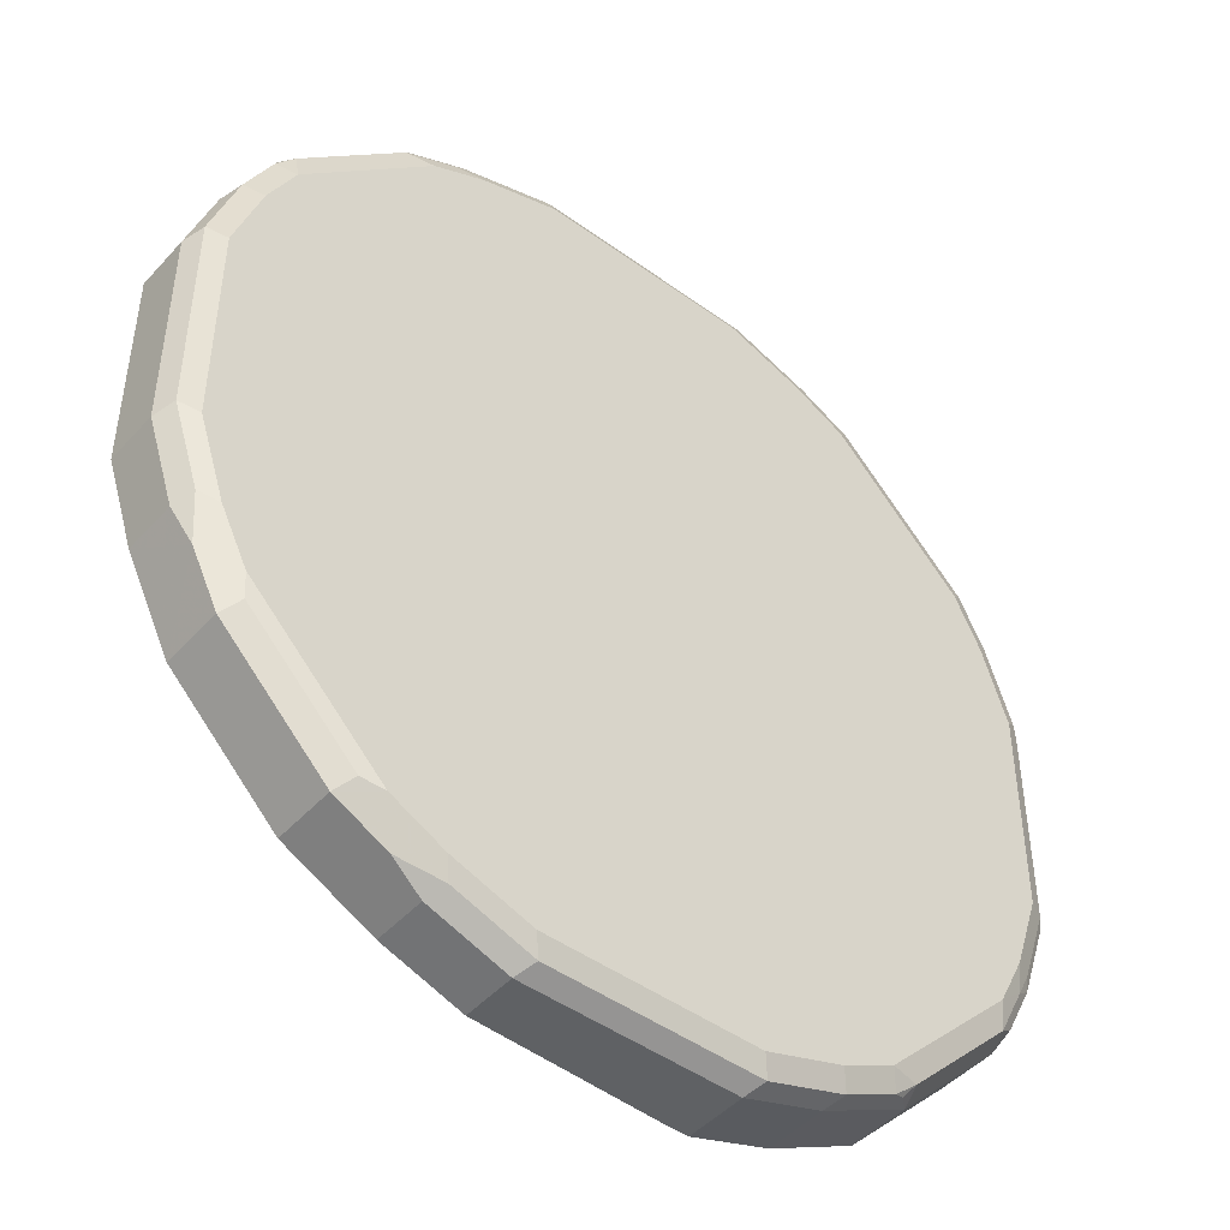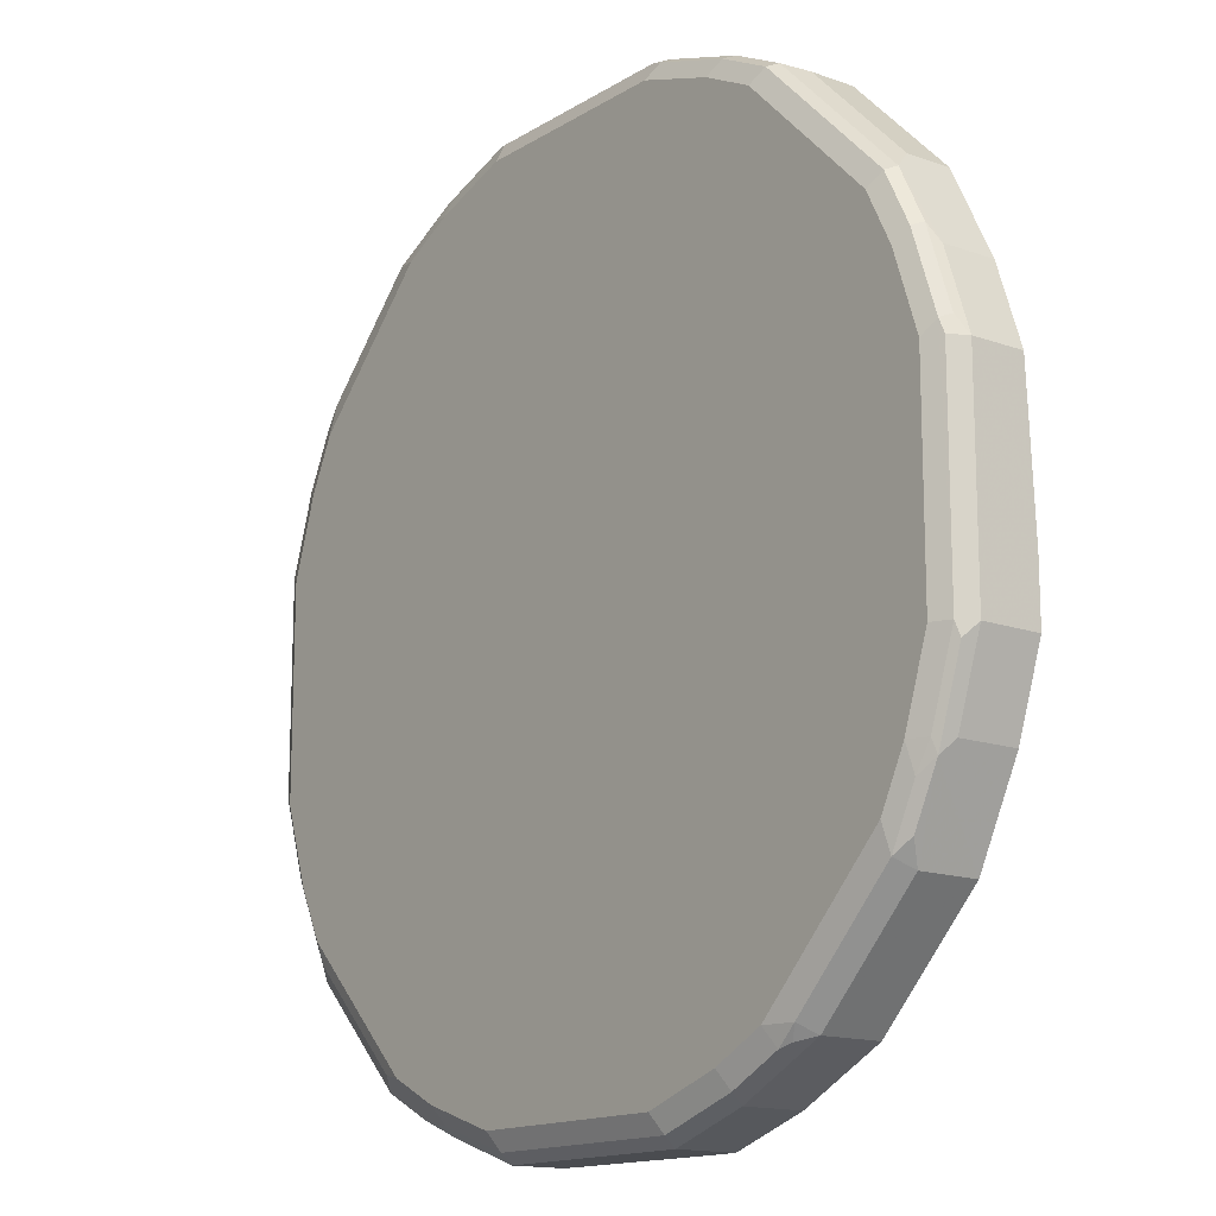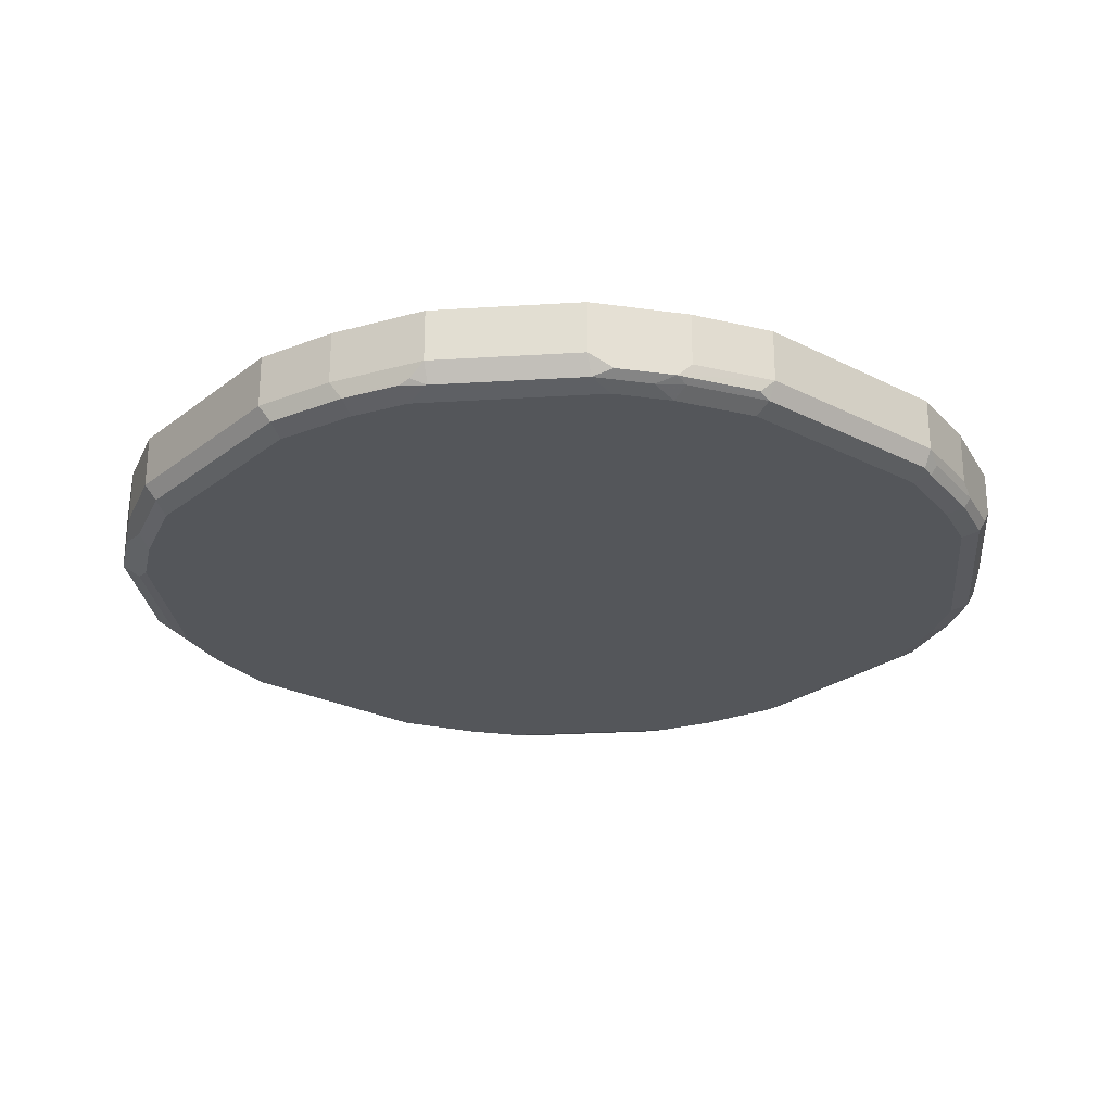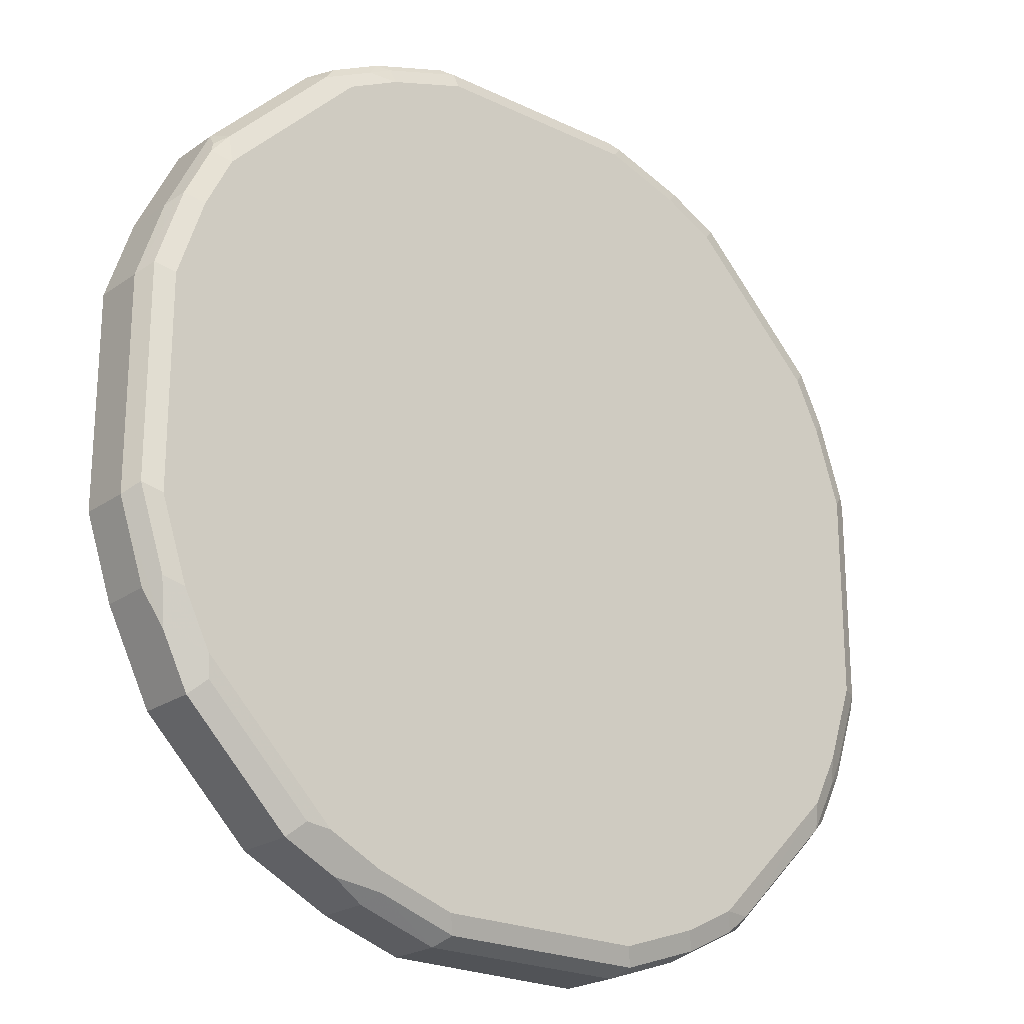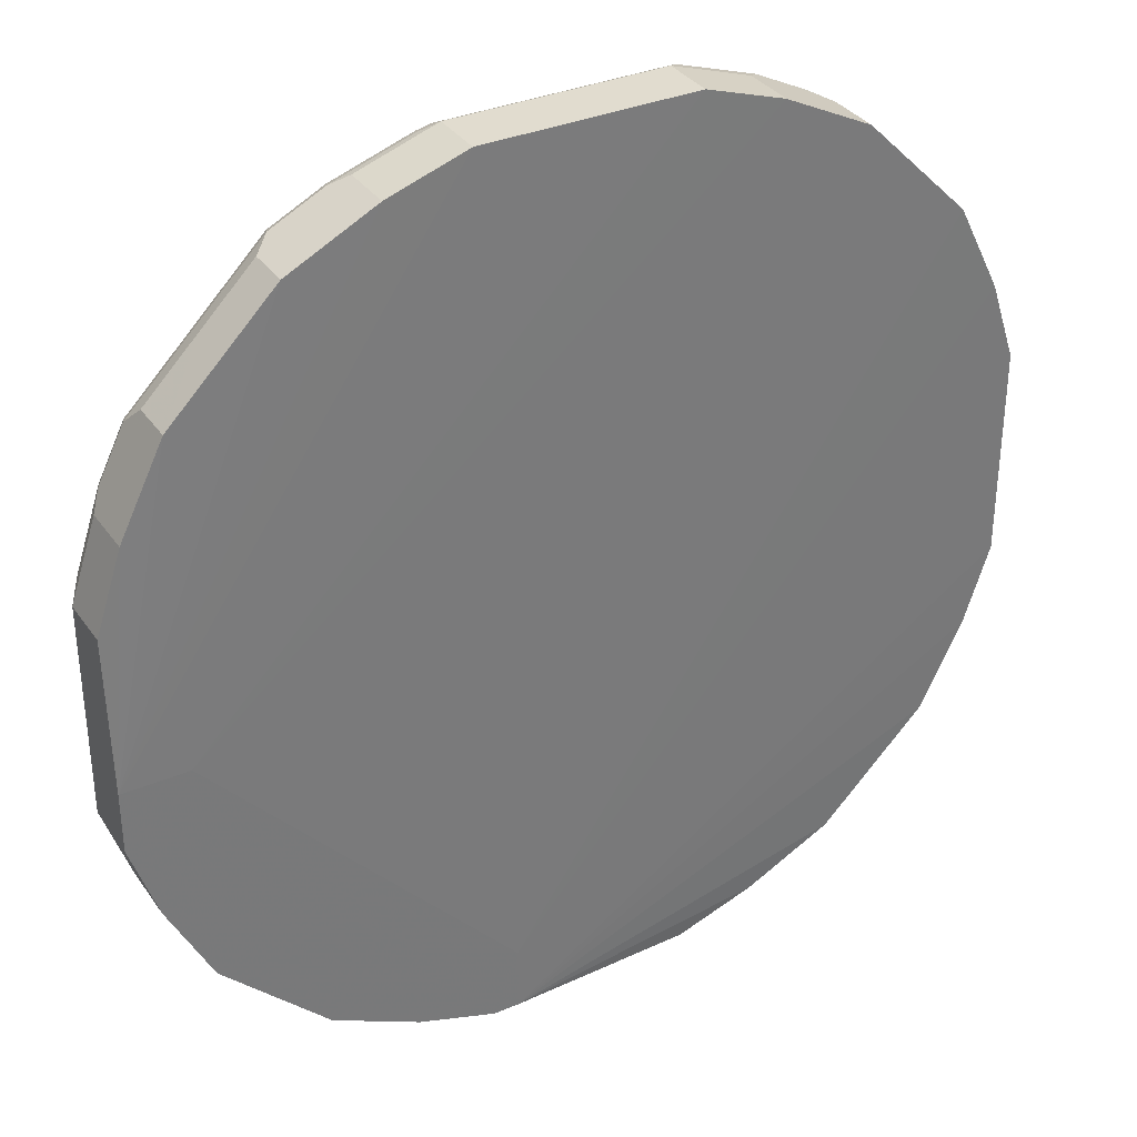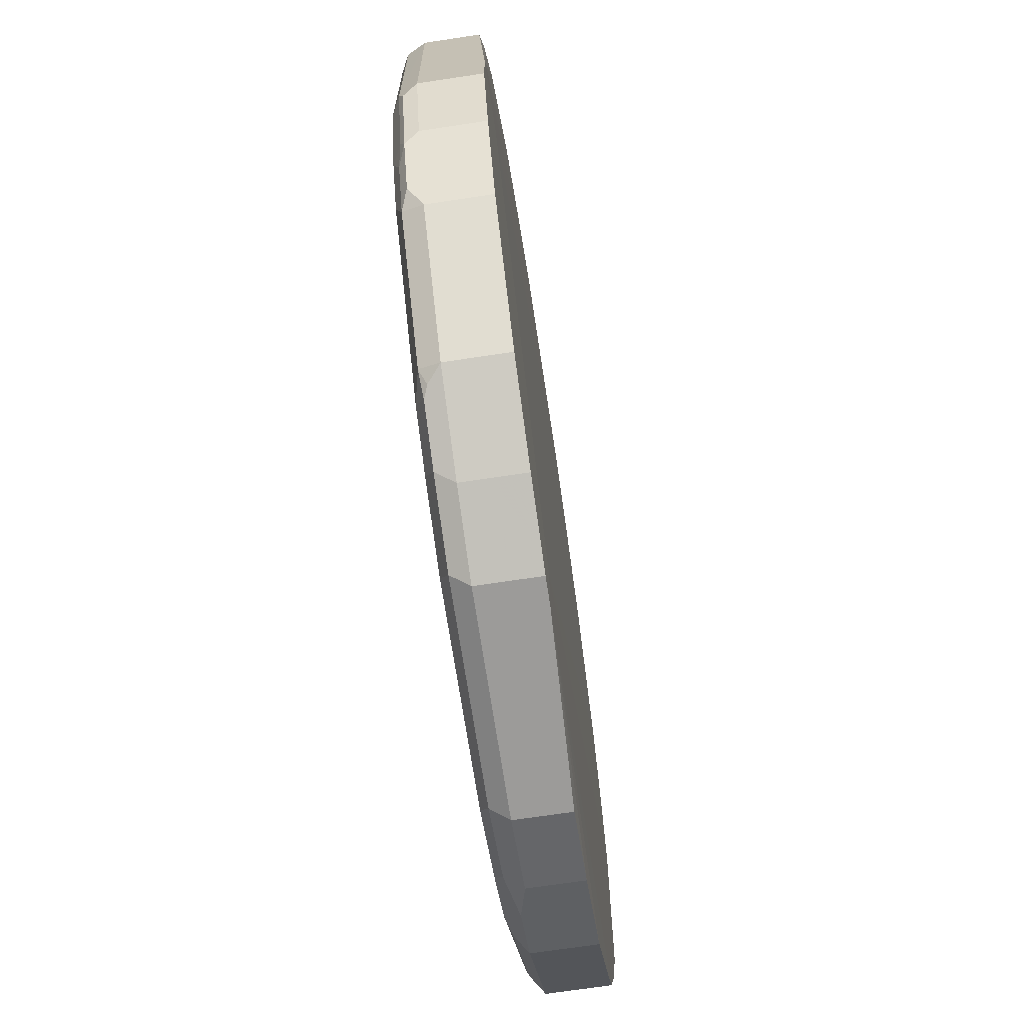
<metadata>
{"format":"obj","ext":"obj","renderer":"f3d","projection":"perspective","resolution":1024,"background":"white","views":[{"elev":-46.5,"azim":-39.5,"up":"+Z"},{"elev":-14.8,"azim":52.4,"up":"+Z"},{"elev":-25.3,"azim":-39.3,"up":"+Y"},{"elev":-22.2,"azim":-39.7,"up":"+Z"},{"elev":34.2,"azim":150.0,"up":"+Z"},{"elev":-69.8,"azim":98.6,"up":"+Z"}]}
</metadata>
<code>
v 0.5339 -0.557 0.1342
v 0.3245 -0.5652 0.6386
v 0.4501 -0.5652 0.5129
v 0.3873 -0.6176 0.5757
v 0.4501 -0.6176 0.5129
v 0.4606 -0.6386 0.492
v 0.3035 -0.6386 0.649
v 0.3245 -0.6176 0.6386
v 0.2408 -0.6386 0.6804
v 0.2199 -0.5652 0.6909
v 0.2199 -0.6281 0.6909
v 0.1257 -0.6281 0.7223
v 0.1466 -0.6386 0.7118
v 0.1414 -0.6517 0.7066
v 0.1257 -0.649 0.7118
v -0.1256 -0.649 0.7118
v -0.1256 -0.6281 0.7223
v 0.1257 -0.5652 0.7223
v 0.4563 -0.557 0.1342
v -0.1256 -0.5652 0.7223
v -0.2199 -0.5652 0.6909
v -0.3245 -0.5652 0.6386
v -0.2356 -0.6438 0.6831
v -0.2199 -0.6281 0.6909
v -0.1414 -0.6438 0.7144
v -0.2199 -0.649 0.6804
v -0.1256 -0.6595 0.6909
v -0.2199 -0.6595 0.6595
v -0.2513 -0.6517 0.6634
v -0.314 -0.6517 0.632
v -0.2826 -0.6595 0.6281
v 0.1257 -0.6595 0.6909
v 0.2355 -0.6517 0.6752
v 0.2983 -0.6517 0.6438
v 0.4553 -0.6517 0.4867
v 0.2826 -0.6595 0.6281
v 0.2199 -0.6595 0.6595
v 0.4396 -0.6595 0.471
v 0.4867 -0.6517 0.424
v 0.492 -0.6386 0.4292
v 0.5025 -0.6281 0.4083
v 0.5025 -0.5652 0.4083
v 0.5339 -0.5652 0.3141
v 0.5339 -0.6281 0.3141
v 0.5234 -0.6386 0.335
v 0.5182 -0.6517 0.3298
v 0.5234 -0.649 0.3141
v 0.5234 -0.649 0.06276
v 0.5339 -0.6281 0.1342
v 0.5339 -0.557 0.06276
v 0.5024 -0.557 -0.03142
v 0.5024 -0.6281 -0.03142
v 0.5339 -0.6281 0.06276
v 0.4946 -0.6438 -0.04714
v 0.4501 -0.557 -0.1361
v 0.4501 -0.6281 -0.1361
v 0.4632 -0.6438 -0.1099
v 0.475 -0.6516 -0.06282
v 0.492 -0.649 -0.03142
v 0.471 -0.6595 -0.03142
v 0.526 -0.6438 0.04708
v 0.5024 -0.6595 0.06276
v 0.4396 -0.6595 -0.09423
v 0.4436 -0.6516 -0.1256
v 0.318 -0.6516 -0.2512
v 0.3245 -0.6281 -0.2617
v 0.3062 -0.6438 -0.2669
v 0.2931 -0.649 -0.2722
v 0.2827 -0.6595 -0.2512
v 0.2303 -0.649 -0.3036
v 0.2199 -0.6281 -0.314
v 0.3245 -0.557 -0.2617
v 0.1256 -0.557 -0.3455
v 0.2199 -0.557 -0.314
v 0.1256 -0.6281 -0.3455
v 0.1361 -0.649 -0.335
v 0.09508 -0.649 -0.335
v 0.1256 -0.6595 -0.314
v 0.2199 -0.6595 -0.2826
v 0.5025 -0.6595 0.3141
v 0.4711 -0.6595 0.4083
v -0.4396 -0.6595 -0.09423
v -0.2198 -0.6595 -0.2826
v -0.1256 -0.6595 -0.314
v -0.1152 -0.649 -0.335
v -0.1256 -0.6281 -0.3455
v -0.2094 -0.649 -0.3036
v -0.2826 -0.6595 -0.2512
v -0.3245 -0.6386 -0.2617
v -0.3088 -0.6543 -0.246
v -0.4344 -0.6543 -0.1204
v -0.4501 -0.6386 -0.1361
v -0.4501 -0.5652 -0.1361
v -0.4815 -0.6386 -0.07329
v -0.5024 -0.5652 -0.03142
v -0.5024 -0.6281 -0.03142
v -0.5338 -0.6281 0.06276
v -0.5234 -0.649 0.07323
v -0.5339 -0.6281 0.3141
v -0.5234 -0.649 0.3246
v -0.5024 -0.6595 0.06276
v -0.492 -0.649 -0.02095
v -0.471 -0.6595 -0.03142
v -0.5024 -0.6595 0.3141
v -0.492 -0.649 0.4187
v -0.5024 -0.6281 0.4083
v -0.4501 -0.6281 0.5129
v -0.4554 -0.6438 0.4946
v -0.4396 -0.6517 0.5064
v -0.4606 -0.649 0.4815
v -0.4396 -0.6595 0.471
v -0.3245 -0.6281 0.6386
v -0.2983 -0.6438 0.6516
v -0.4501 -0.5652 0.5129
v 0.09508 -0.557 -0.2678
v -0.5024 -0.5652 0.4083
v -0.5339 -0.5652 0.3141
v -0.5338 -0.5652 0.1342
v -0.5338 -0.5652 0.06276
v 0.09508 -0.557 -0.3455
v -0.3245 -0.5652 -0.2617
v -0.2198 -0.5652 -0.314
v -0.1256 -0.5652 -0.3455
v -0.2198 -0.6281 -0.314
v -0.2617 -0.6386 -0.2931
v -0.471 -0.6595 0.4083
f 2 3 1
f 88 82 91
f 88 83 82
f 91 82 92
f 91 92 89
f 92 93 89
f 94 93 92
f 94 95 93
f 94 96 95
f 94 97 96
f 98 97 94
f 98 99 97
f 98 100 99
f 98 101 100
f 98 102 101
f 98 94 102
f 94 82 102
f 94 92 82
f 103 102 82
f 103 101 102
f 103 82 101
f 101 82 104
f 100 101 104
f 100 104 105
f 100 105 99
f 105 107 106
f 108 107 105
f 108 109 107
f 90 88 91
f 108 110 109
f 90 91 89
f 88 89 87
f 76 70 78
f 79 78 70
f 79 69 78
f 79 70 69
f 69 38 78
f 62 38 69
f 80 38 62
f 81 38 80
f 81 39 38
f 81 80 39
f 39 80 46
f 48 46 80
f 48 47 46
f 48 80 62
f 63 62 69
f 65 63 69
f 65 64 63
f 78 38 82
f 83 78 82
f 84 78 83
f 84 77 78
f 85 77 84
f 85 86 77
f 85 87 86
f 85 84 87
f 87 84 83
f 88 87 83
f 90 89 88
f 108 105 110
f 110 105 111
f 110 111 109
f 115 19 73
f 19 1 73
f 55 73 1
f 51 55 1
f 123 73 86
f 123 86 122
f 124 122 86
f 124 89 122
f 125 89 124
f 125 87 89
f 125 124 87
f 87 124 86
f 121 122 89
f 121 89 93
f 75 86 73
f 77 86 75
f 106 107 114
f 111 104 31
f 126 104 111
f 126 105 104
f 126 111 105
f 104 82 31
f 31 82 38
f 32 31 38
f 42 43 1
f 42 1 3
f 6 42 3
f 115 119 118
f 120 119 115
f 120 115 73
f 120 73 123
f 109 111 31
f 109 31 30
f 109 30 107
f 30 112 107
f 30 113 112
f 23 113 30
f 23 112 113
f 23 22 112
f 112 22 107
f 22 114 107
f 19 114 22
f 115 114 19
f 116 114 115
f 76 78 77
f 116 106 114
f 116 115 117
f 117 115 118
f 117 118 119
f 117 119 99
f 117 99 106
f 119 97 99
f 119 96 97
f 95 96 119
f 120 95 119
f 120 93 95
f 120 121 93
f 120 122 121
f 120 123 122
f 116 117 106
f 76 77 75
f 105 106 99
f 70 75 71
f 24 17 21
f 24 23 17
f 25 17 23
f 25 16 17
f 25 23 16
f 26 16 23
f 26 27 16
f 26 28 27
f 26 29 28
f 26 23 29
f 29 23 30
f 29 30 31
f 28 29 31
f 28 31 27
f 27 31 32
f 27 32 14
f 16 27 14
f 33 14 32
f 9 14 33
f 9 33 34
f 9 34 7
f 34 6 7
f 34 35 6
f 34 36 35
f 34 33 36
f 37 36 33
f 37 32 36
f 24 21 23
f 23 21 22
f 21 19 22
f 20 19 21
f 4 3 2
f 5 3 4
f 5 6 3
f 76 75 70
f 4 7 6
f 8 7 4
f 8 9 7
f 8 2 9
f 8 4 2
f 9 2 10
f 9 10 11
f 9 11 12
f 13 9 12
f 37 33 32
f 13 14 9
f 15 14 12
f 15 16 14
f 15 12 16
f 12 17 16
f 12 18 17
f 12 11 18
f 10 18 11
f 10 1 18
f 10 2 1
f 19 18 1
f 20 18 19
f 20 17 18
f 20 21 17
f 13 12 14
f 36 32 38
f 5 4 6
f 39 35 38
f 54 53 61
f 53 48 61
f 53 49 48
f 53 50 49
f 60 48 62
f 60 62 63
f 60 63 58
f 58 63 64
f 58 64 57
f 64 56 57
f 65 56 64
f 65 66 56
f 67 66 65
f 67 68 66
f 67 65 68
f 68 65 69
f 68 69 70
f 68 70 71
f 68 71 66
f 66 71 72
f 66 72 55
f 56 66 55
f 72 73 55
f 74 73 72
f 74 71 73
f 71 75 73
f 36 38 35
f 54 61 48
f 59 54 48
f 74 72 71
f 59 60 58
f 59 48 60
f 6 39 40
f 41 6 40
f 41 42 6
f 41 43 42
f 41 44 43
f 41 45 44
f 41 40 45
f 45 40 39
f 45 39 46
f 44 45 46
f 44 46 47
f 44 47 48
f 6 35 39
f 44 49 43
f 54 58 57
f 59 58 54
f 54 57 56
f 54 56 55
f 44 48 49
f 54 51 52
f 54 55 51
f 53 52 50
f 50 52 51
f 50 51 1
f 50 1 49
f 49 1 43
f 54 52 53

</code>
